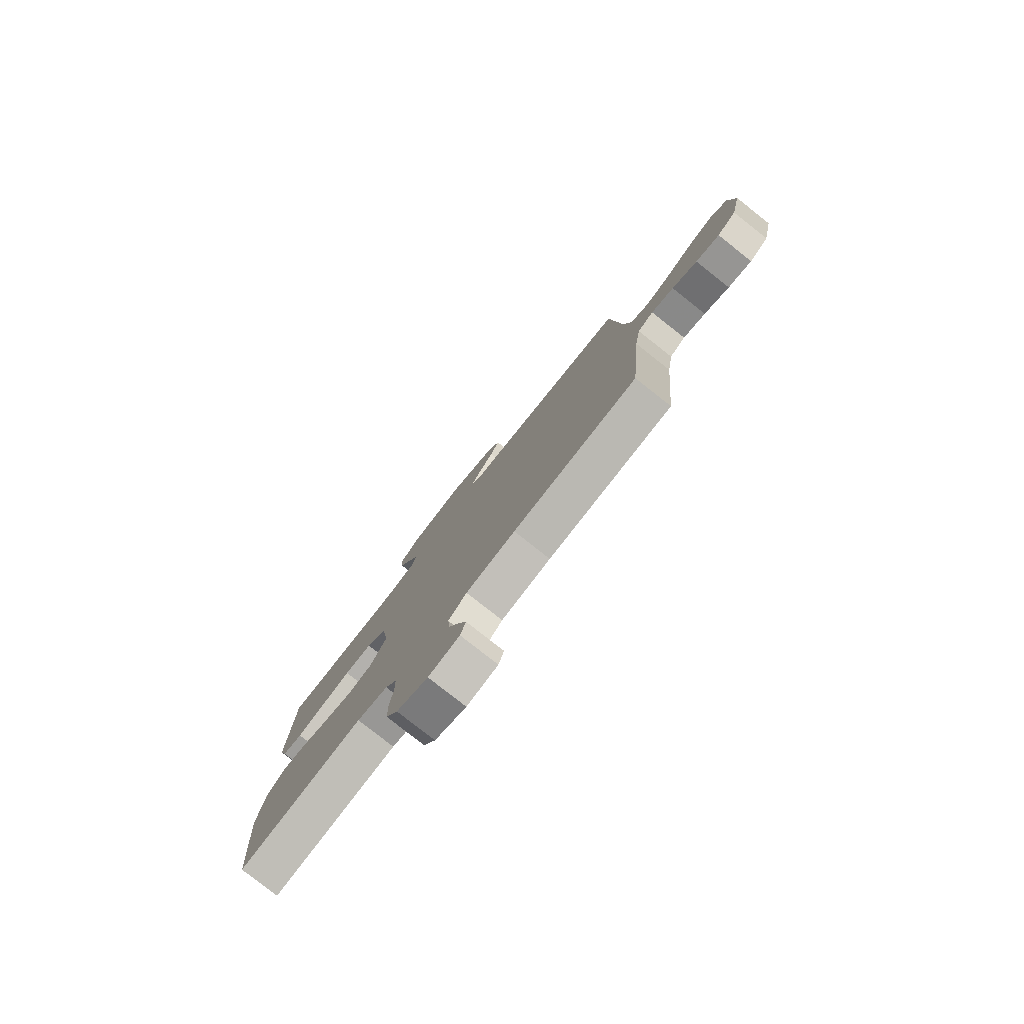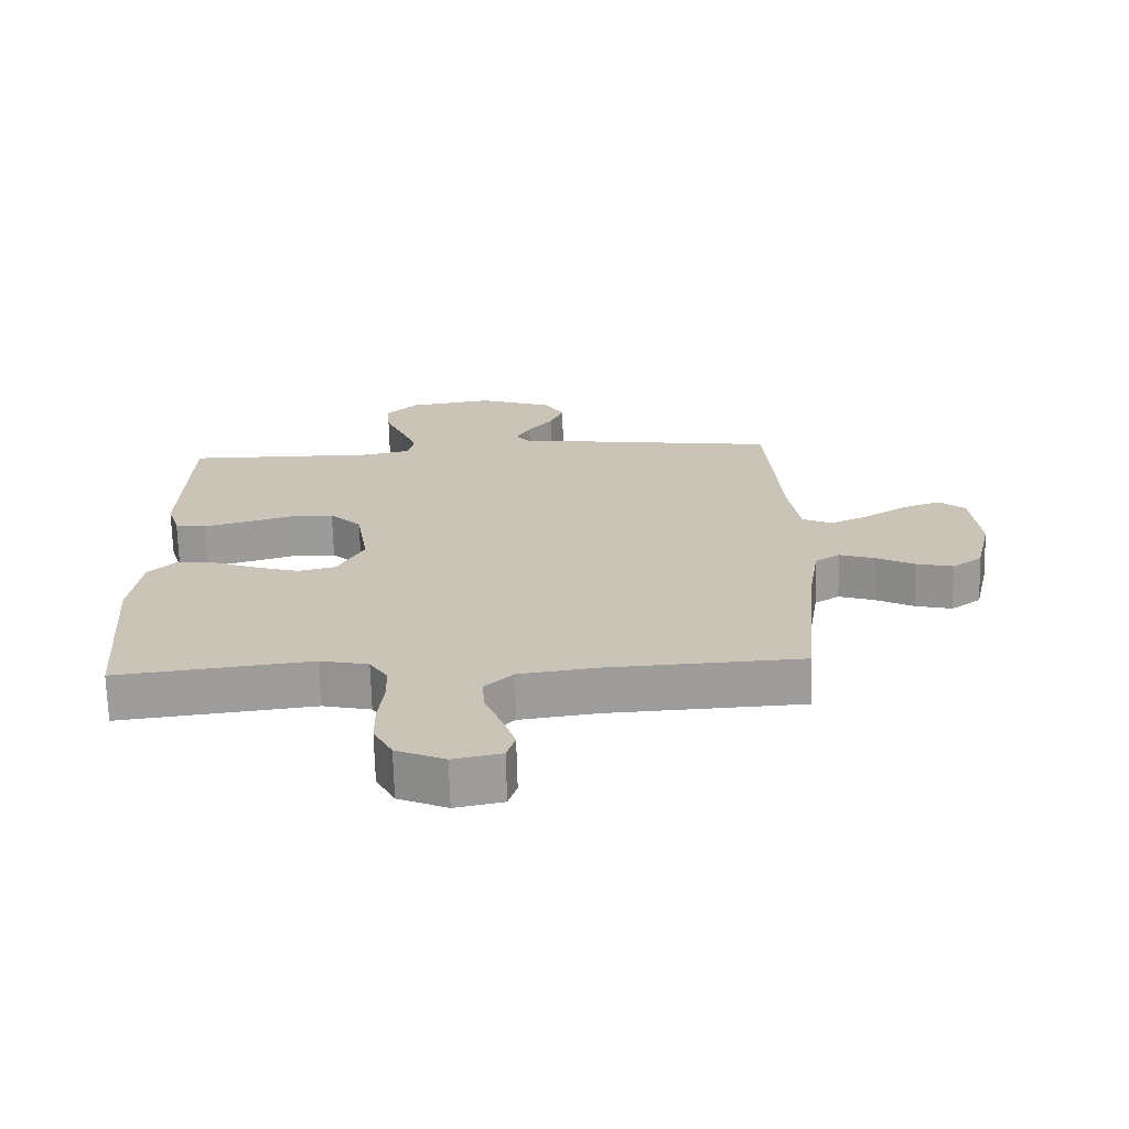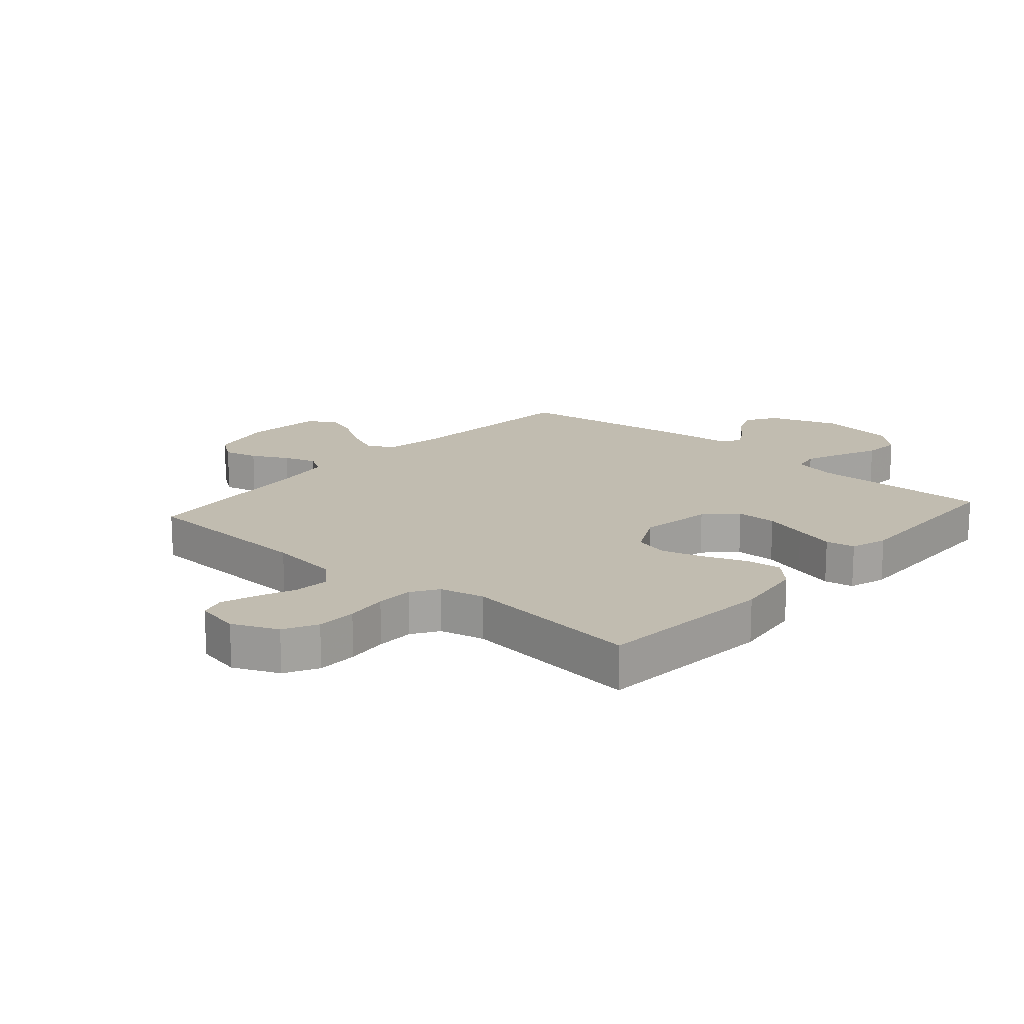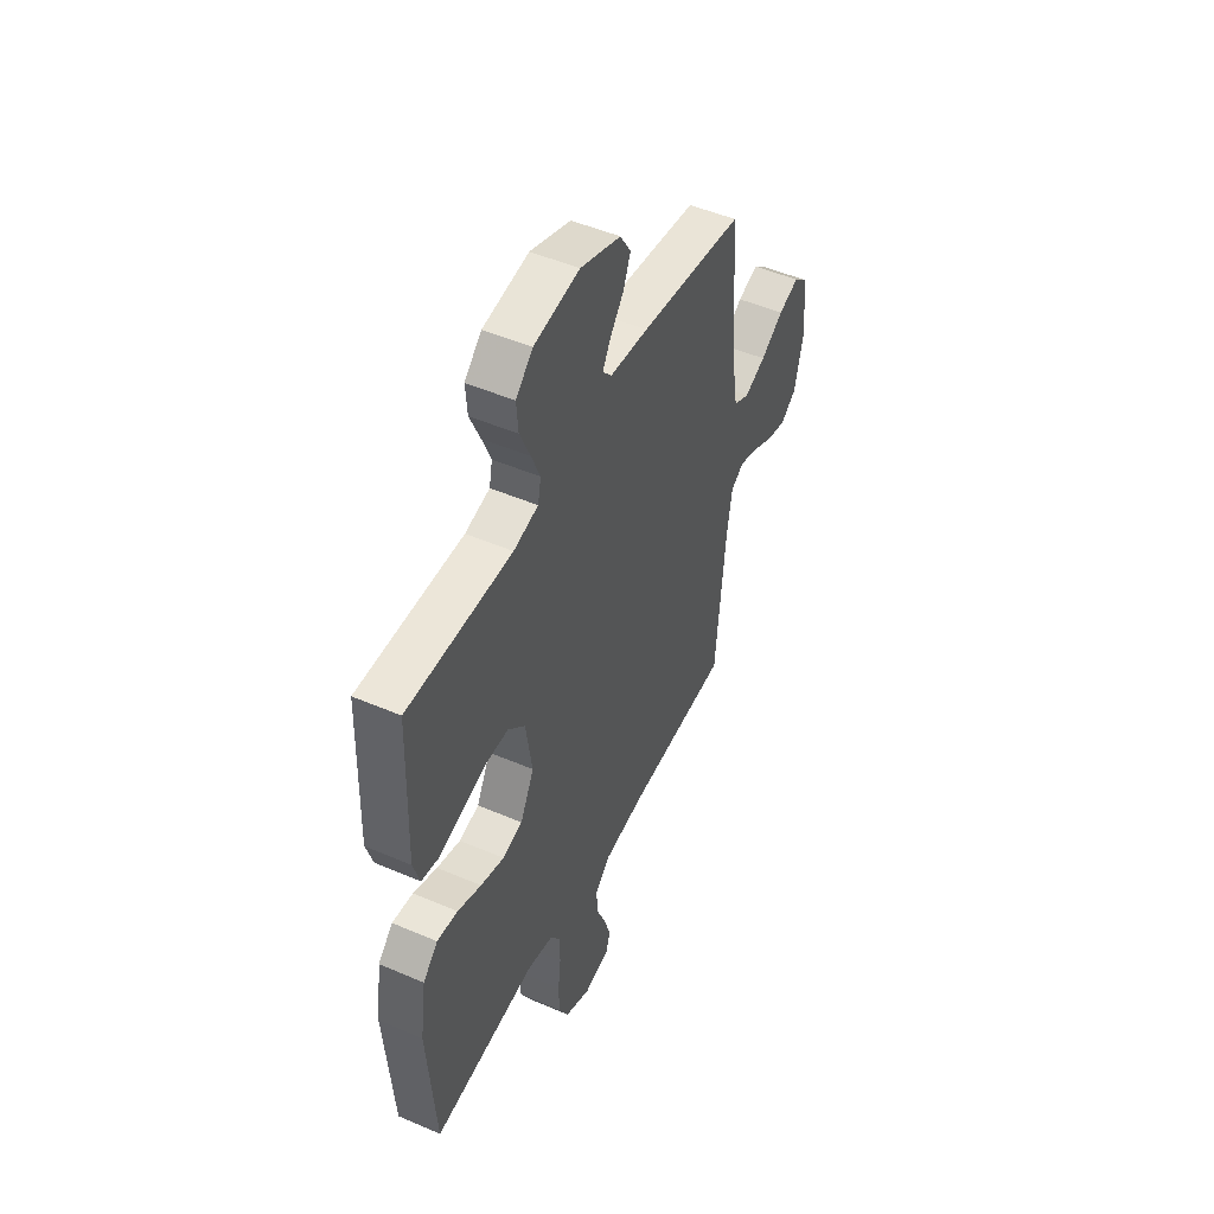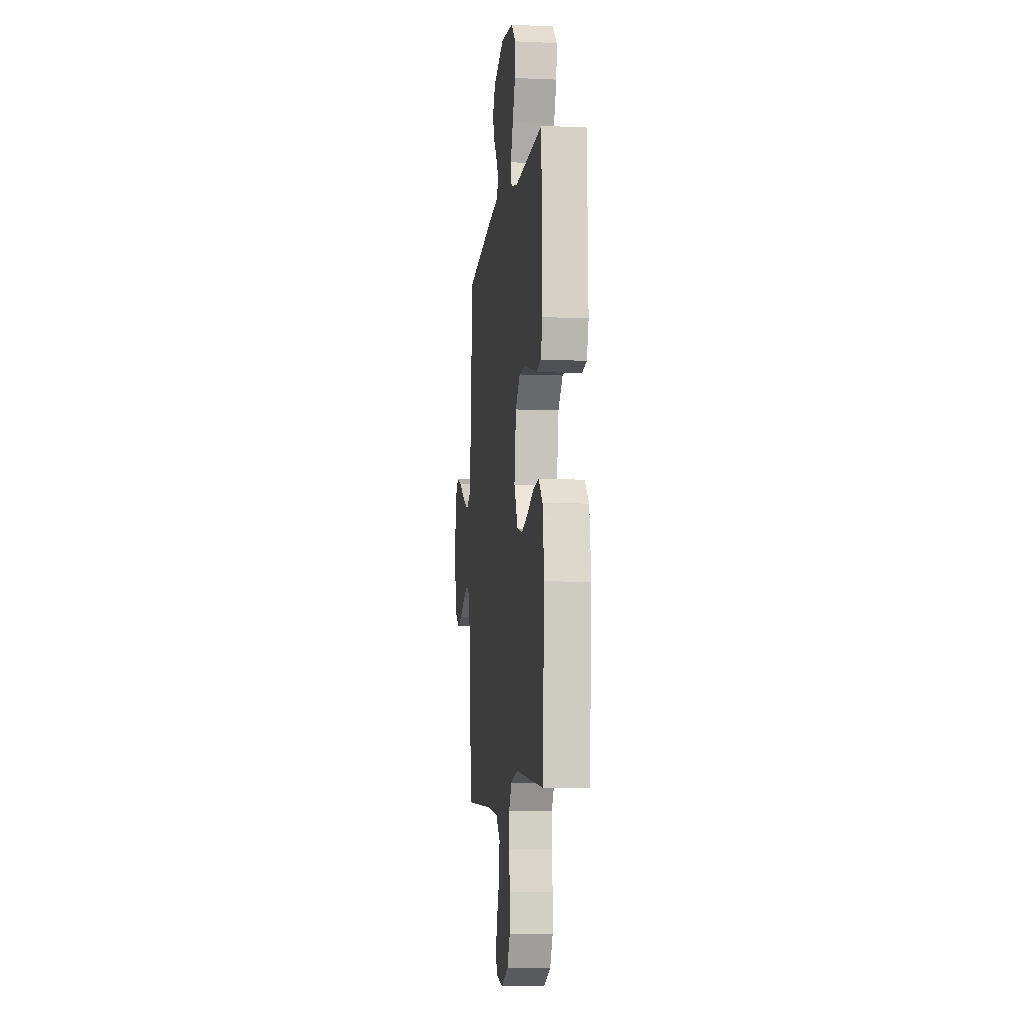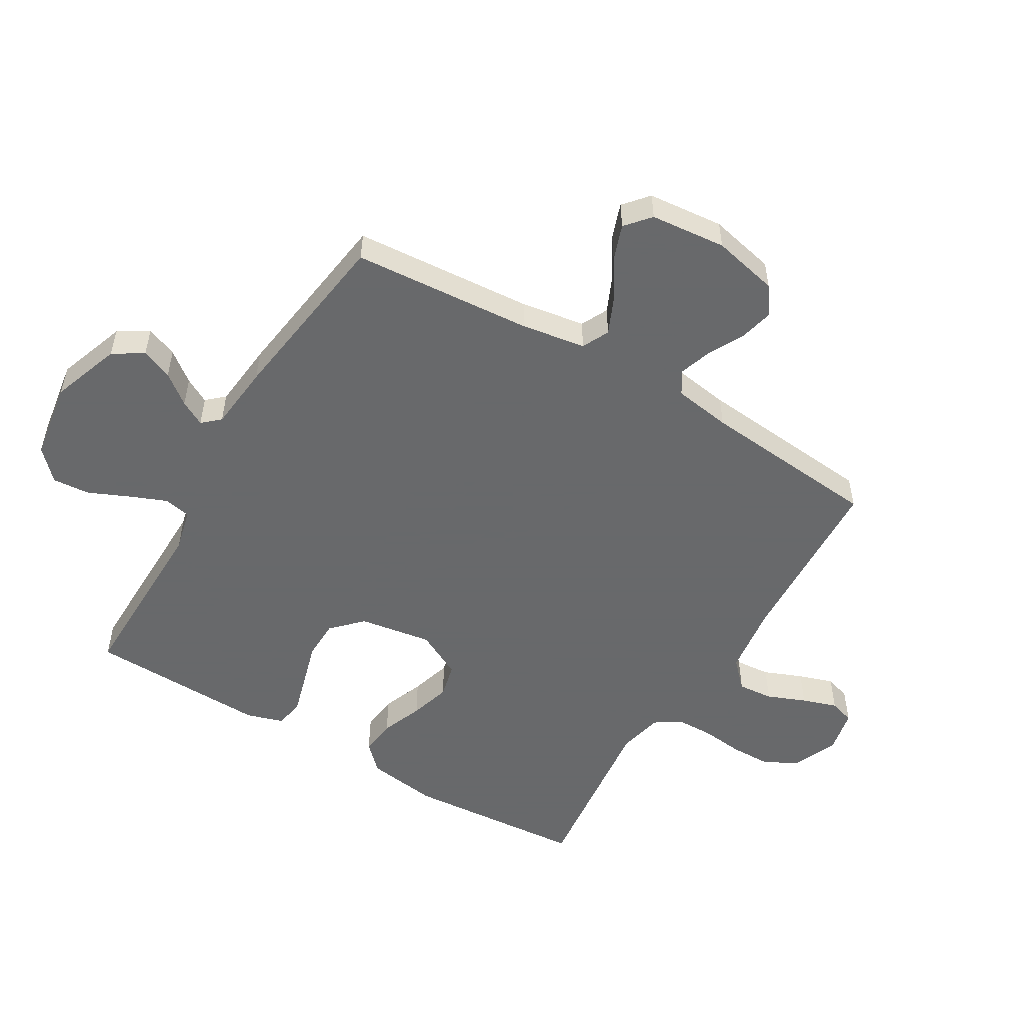
<metadata>
{"format":"obj","ext":"obj","renderer":"f3d","projection":"perspective","resolution":1024,"background":"white","views":[{"elev":-80.0,"azim":51.8,"up":"+Z"},{"elev":-69.7,"azim":1.5,"up":"+Z"},{"elev":16.5,"azim":-138.7,"up":"+Y"},{"elev":49.3,"azim":-64.5,"up":"+Z"},{"elev":-8.4,"azim":-97.0,"up":"+Z"},{"elev":-52.6,"azim":59.3,"up":"+Y"}]}
</metadata>
<code>
v 0.5 0.07 0.5
v 0.522 0.07 0.2
v 0.539 0.07 0.093
v 0.584 0.07 0.071
v 0.645 0.07 0.098
v 0.711 0.07 0.14
v 0.77 0.07 0.161
v 0.811 0.07 0.126
v 0.823 0.07 0
v 0.798 0.07 -0.11
v 0.752 0.07 -0.143
v 0.695 0.07 -0.129
v 0.635 0.07 -0.098
v 0.581 0.07 -0.08
v 0.543 0.07 -0.104
v 0.528 0.07 -0.2
v 0.5 0.07 -0.5
v 0.2 0.07 -0.515
v 0.081 0.07 -0.531
v 0.037 0.07 -0.574
v 0.042 0.07 -0.633
v 0.068 0.07 -0.697
v 0.087 0.07 -0.755
v 0.074 0.07 -0.797
v 0 0.07 -0.812
v -0.075 0.07 -0.779
v -0.104 0.07 -0.724
v -0.105 0.07 -0.657
v -0.097 0.07 -0.588
v -0.098 0.07 -0.526
v -0.126 0.07 -0.482
v -0.2 0.07 -0.465
v -0.5 0.07 -0.5
v -0.523 0.07 -0.2
v -0.506 0.07 -0.081
v -0.463 0.07 -0.038
v -0.403 0.07 -0.045
v -0.334 0.07 -0.072
v -0.266 0.07 -0.092
v -0.208 0.07 -0.078
v -0.168 0.07 0
v -0.187 0.07 0.121
v -0.236 0.07 0.169
v -0.303 0.07 0.17
v -0.375 0.07 0.149
v -0.442 0.07 0.13
v -0.49 0.07 0.139
v -0.509 0.07 0.2
v -0.5 0.07 0.5
v -0.2 0.07 0.496
v -0.129 0.07 0.513
v -0.12 0.07 0.558
v -0.145 0.07 0.619
v -0.175 0.07 0.687
v -0.18 0.07 0.749
v -0.131 0.07 0.796
v 0 0.07 0.816
v 0.116 0.07 0.775
v 0.147 0.07 0.725
v 0.126 0.07 0.673
v 0.087 0.07 0.623
v 0.064 0.07 0.581
v 0.09 0.07 0.552
v 0.2 0.07 0.541
v 0.5 0 0.5
v 0.522 0 0.2
v 0.539 0 0.093
v 0.584 0 0.071
v 0.645 0 0.098
v 0.711 0 0.14
v 0.77 0 0.161
v 0.811 0 0.126
v 0.823 0 0
v 0.798 0 -0.11
v 0.752 0 -0.143
v 0.695 0 -0.129
v 0.635 0 -0.098
v 0.581 0 -0.08
v 0.543 0 -0.104
v 0.528 0 -0.2
v 0.5 0 -0.5
v 0.2 0 -0.515
v 0.081 0 -0.531
v 0.037 0 -0.574
v 0.042 0 -0.633
v 0.068 0 -0.697
v 0.087 0 -0.755
v 0.074 0 -0.797
v 0 0 -0.812
v -0.075 0 -0.779
v -0.104 0 -0.724
v -0.105 0 -0.657
v -0.097 0 -0.588
v -0.098 0 -0.526
v -0.126 0 -0.482
v -0.2 0 -0.465
v -0.5 0 -0.5
v -0.523 0 -0.2
v -0.506 0 -0.081
v -0.463 0 -0.038
v -0.403 0 -0.045
v -0.334 0 -0.072
v -0.266 0 -0.092
v -0.208 0 -0.078
v -0.168 0 0
v -0.187 0 0.121
v -0.236 0 0.169
v -0.303 0 0.17
v -0.375 0 0.149
v -0.442 0 0.13
v -0.49 0 0.139
v -0.509 0 0.2
v -0.5 0 0.5
v -0.2 0 0.496
v -0.129 0 0.513
v -0.12 0 0.558
v -0.145 0 0.619
v -0.175 0 0.687
v -0.18 0 0.749
v -0.131 0 0.796
v 0 0 0.816
v 0.116 0 0.775
v 0.147 0 0.725
v 0.126 0 0.673
v 0.087 0 0.623
v 0.064 0 0.581
v 0.09 0 0.552
v 0.2 0 0.541
f 63 64 1 2
f 59 60 61
f 58 59 61
f 57 58 61
f 56 57 61
f 55 56 61
f 54 55 61
f 53 54 61
f 52 53 61 62
f 51 52 62 63
f 48 49 50
f 47 48 50
f 46 47 50
f 45 46 50
f 44 45 50
f 51 63 2
f 50 51 2
f 44 50 2
f 43 44 2
f 36 37 38
f 35 36 38
f 34 35 38
f 33 34 38
f 32 33 38
f 31 32 38 39
f 30 31 39 40
f 27 28 29
f 26 27 29
f 25 26 29
f 24 25 29
f 23 24 29
f 22 23 29
f 21 22 29
f 20 21 29 30
f 30 40 41
f 20 30 41
f 19 20 41
f 16 17 18
f 19 41 42
f 18 19 42
f 16 18 42
f 15 16 42
f 11 12 13
f 10 11 13
f 9 10 13
f 8 9 13
f 7 8 13
f 6 7 13
f 5 6 13
f 4 5 13 14
f 43 2 3
f 42 43 3
f 15 42 3
f 3 4 14 15
f 66 65 128 127
f 125 124 123
f 125 123 122
f 125 122 121
f 125 121 120
f 125 120 119
f 125 119 118
f 125 118 117
f 126 125 117 116
f 127 126 116 115
f 114 113 112
f 114 112 111
f 114 111 110
f 114 110 109
f 114 109 108
f 66 127 115
f 66 115 114
f 66 114 108
f 66 108 107
f 102 101 100
f 102 100 99
f 102 99 98
f 102 98 97
f 102 97 96
f 103 102 96 95
f 104 103 95 94
f 93 92 91
f 93 91 90
f 93 90 89
f 93 89 88
f 93 88 87
f 93 87 86
f 93 86 85
f 94 93 85 84
f 105 104 94
f 105 94 84
f 105 84 83
f 82 81 80
f 106 105 83
f 106 83 82
f 106 82 80
f 106 80 79
f 77 76 75
f 77 75 74
f 77 74 73
f 77 73 72
f 77 72 71
f 77 71 70
f 77 70 69
f 78 77 69 68
f 67 66 107
f 67 107 106
f 67 106 79
f 79 78 68 67
f 1 65 66 2
f 2 66 67 3
f 3 67 68 4
f 4 68 69 5
f 5 69 70 6
f 6 70 71 7
f 7 71 72 8
f 8 72 73 9
f 9 73 74 10
f 10 74 75 11
f 11 75 76 12
f 12 76 77 13
f 13 77 78 14
f 14 78 79 15
f 15 79 80 16
f 16 80 81 17
f 17 81 82 18
f 18 82 83 19
f 19 83 84 20
f 20 84 85 21
f 21 85 86 22
f 22 86 87 23
f 23 87 88 24
f 24 88 89 25
f 25 89 90 26
f 26 90 91 27
f 27 91 92 28
f 28 92 93 29
f 29 93 94 30
f 30 94 95 31
f 31 95 96 32
f 32 96 97 33
f 33 97 98 34
f 34 98 99 35
f 35 99 100 36
f 36 100 101 37
f 37 101 102 38
f 38 102 103 39
f 39 103 104 40
f 40 104 105 41
f 41 105 106 42
f 42 106 107 43
f 43 107 108 44
f 44 108 109 45
f 45 109 110 46
f 46 110 111 47
f 47 111 112 48
f 48 112 113 49
f 49 113 114 50
f 50 114 115 51
f 51 115 116 52
f 52 116 117 53
f 53 117 118 54
f 54 118 119 55
f 55 119 120 56
f 56 120 121 57
f 57 121 122 58
f 58 122 123 59
f 59 123 124 60
f 60 124 125 61
f 61 125 126 62
f 62 126 127 63
f 63 127 128 64
f 64 128 65 1

</code>
